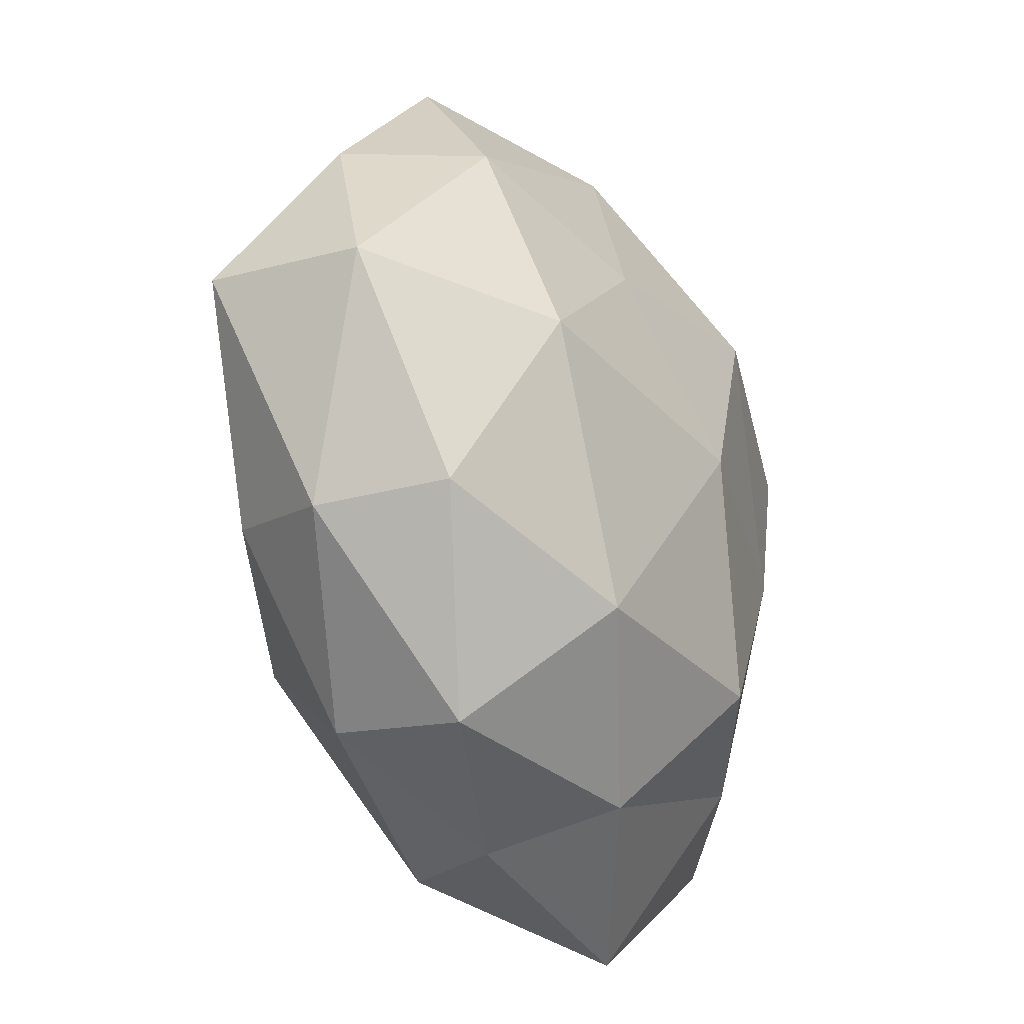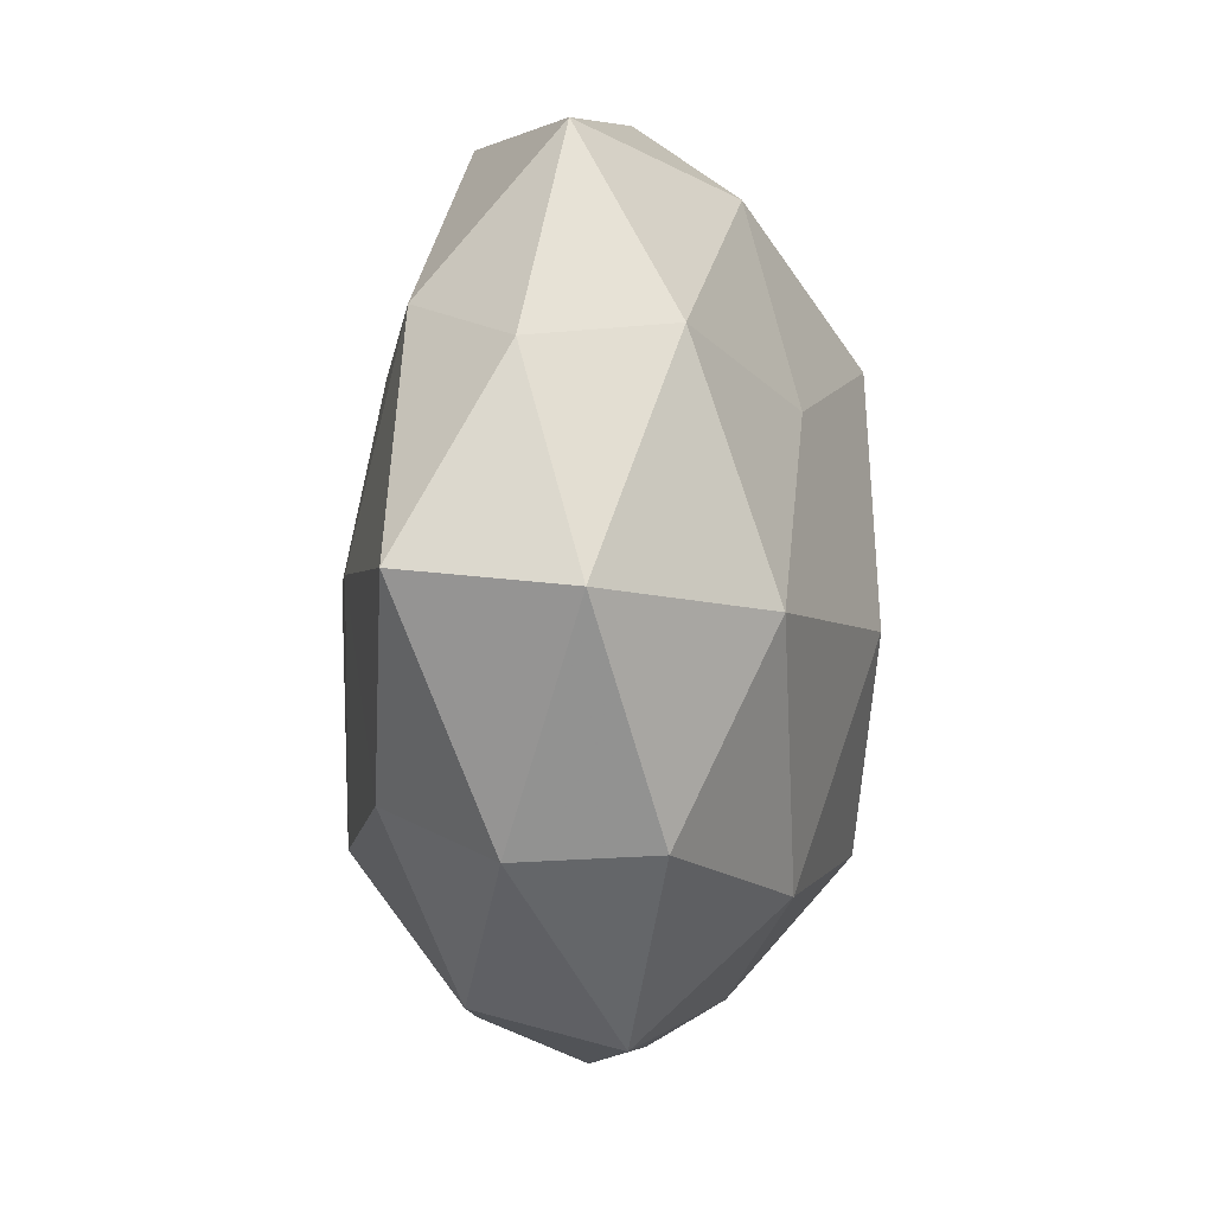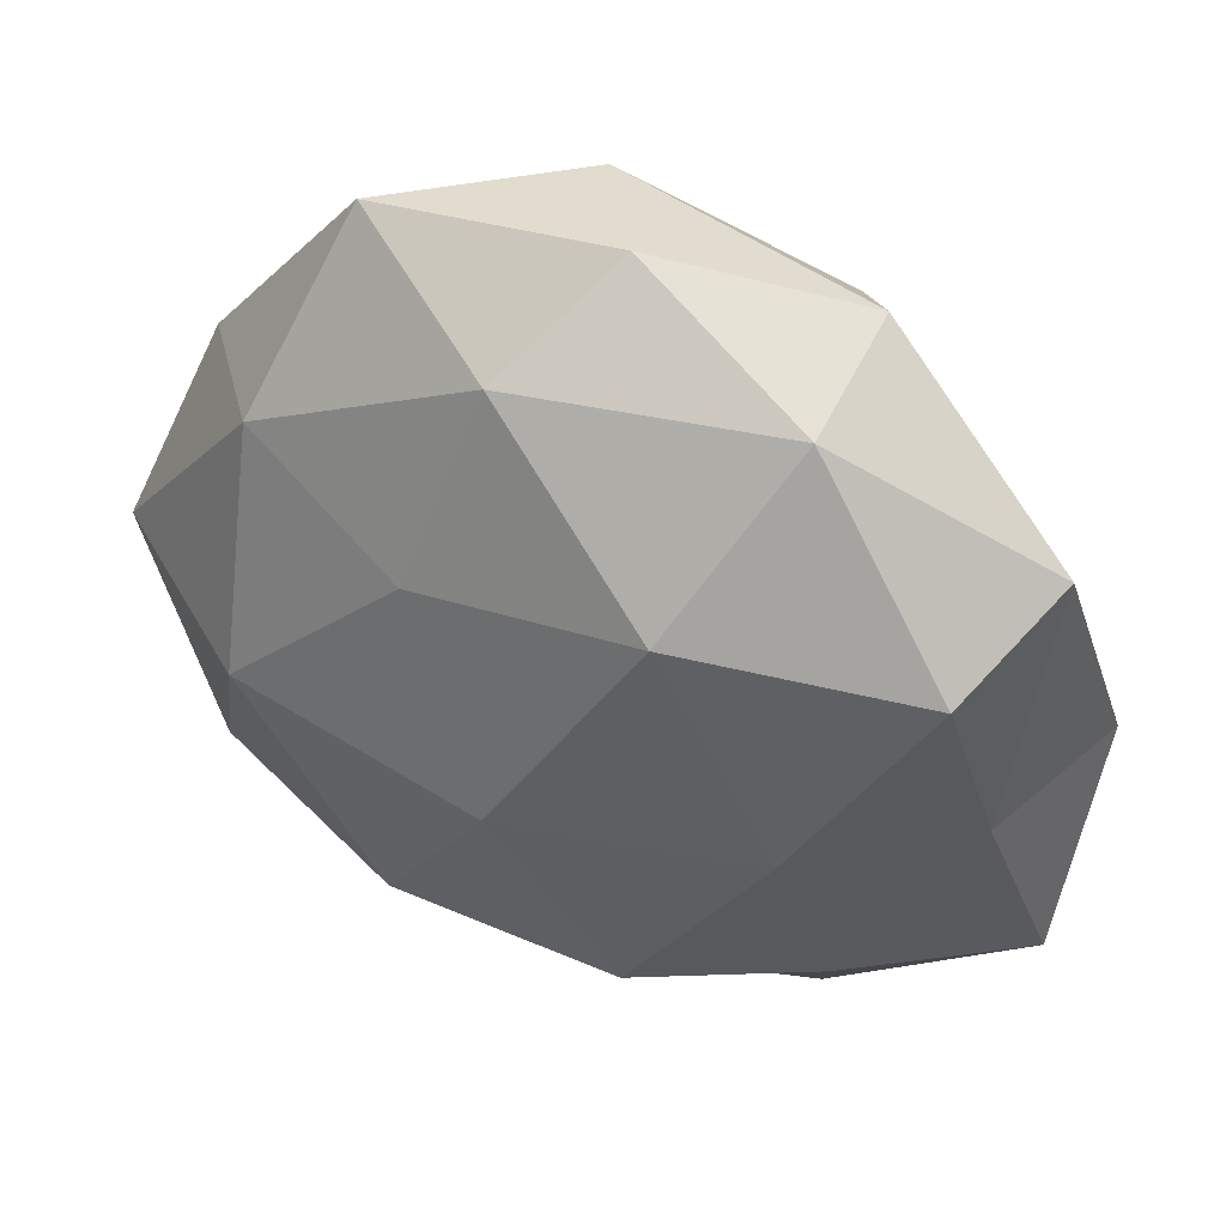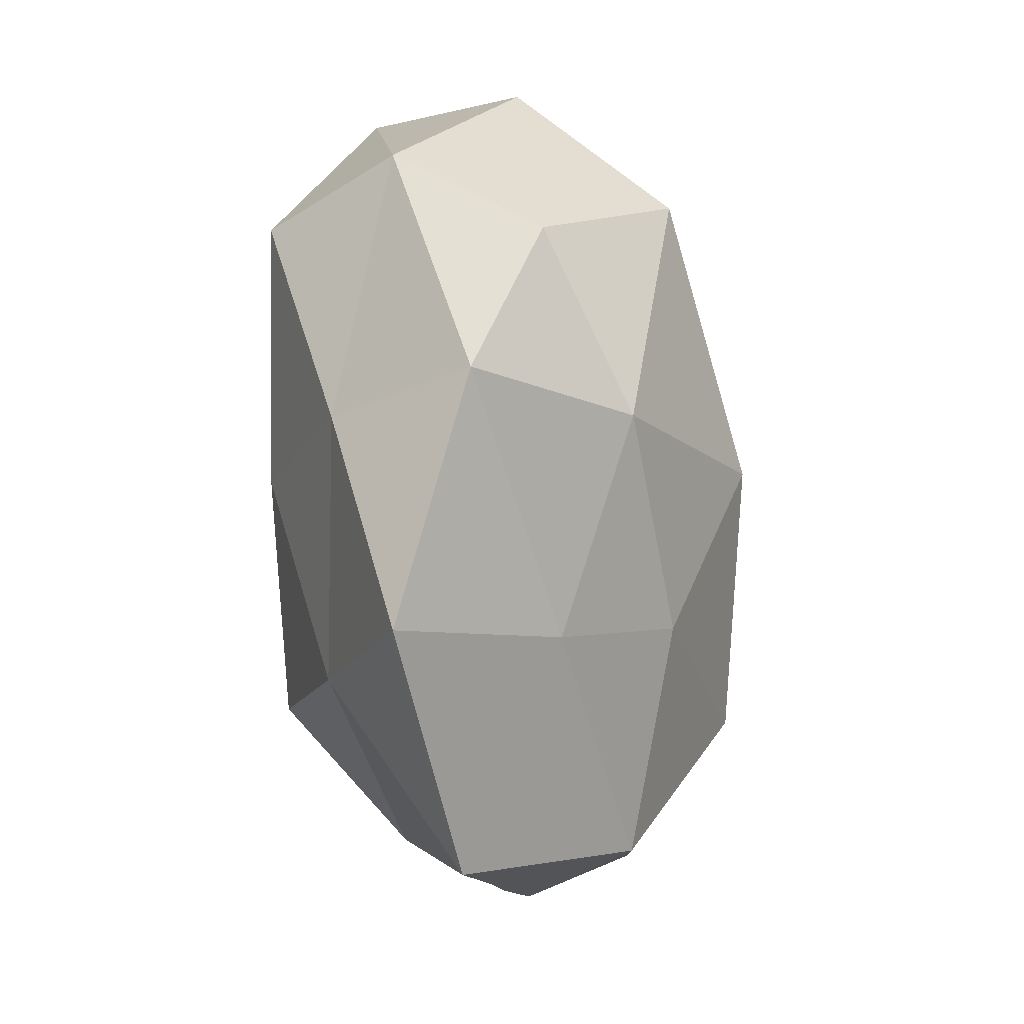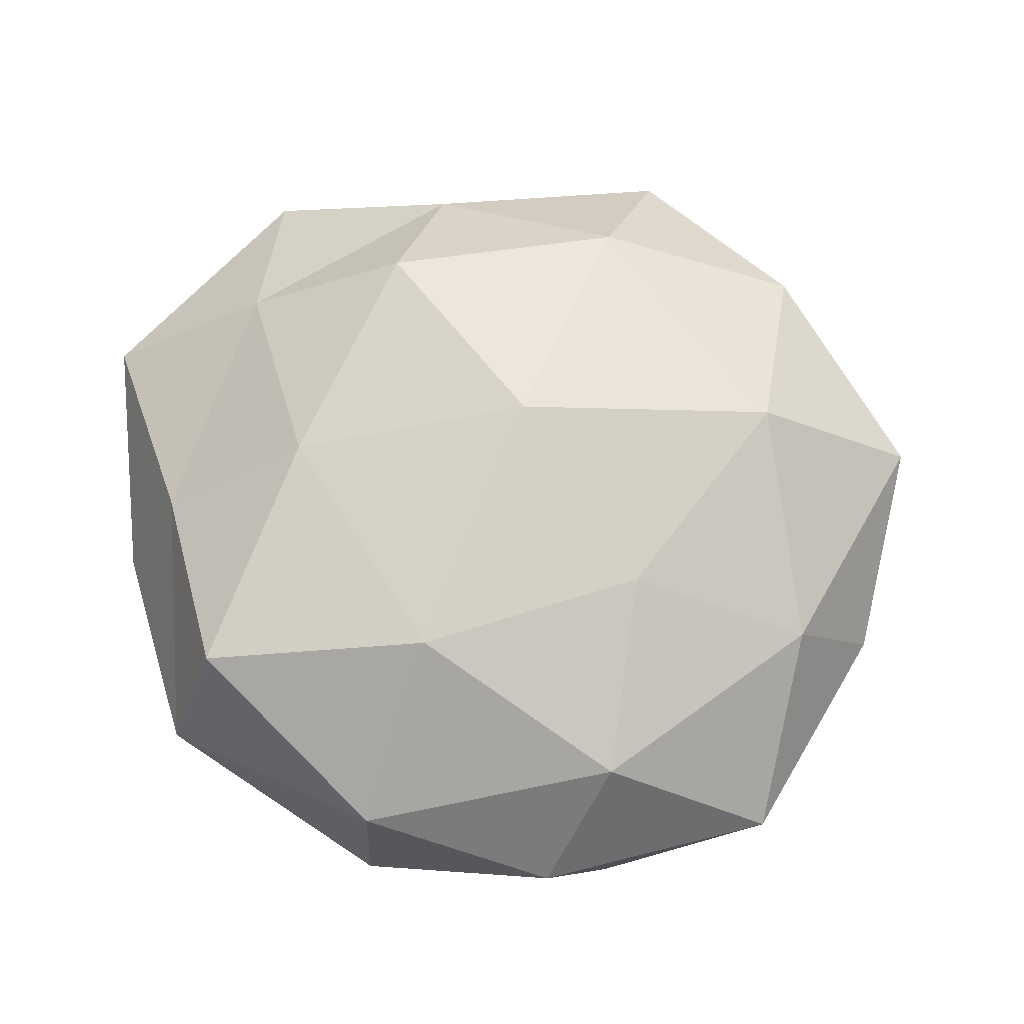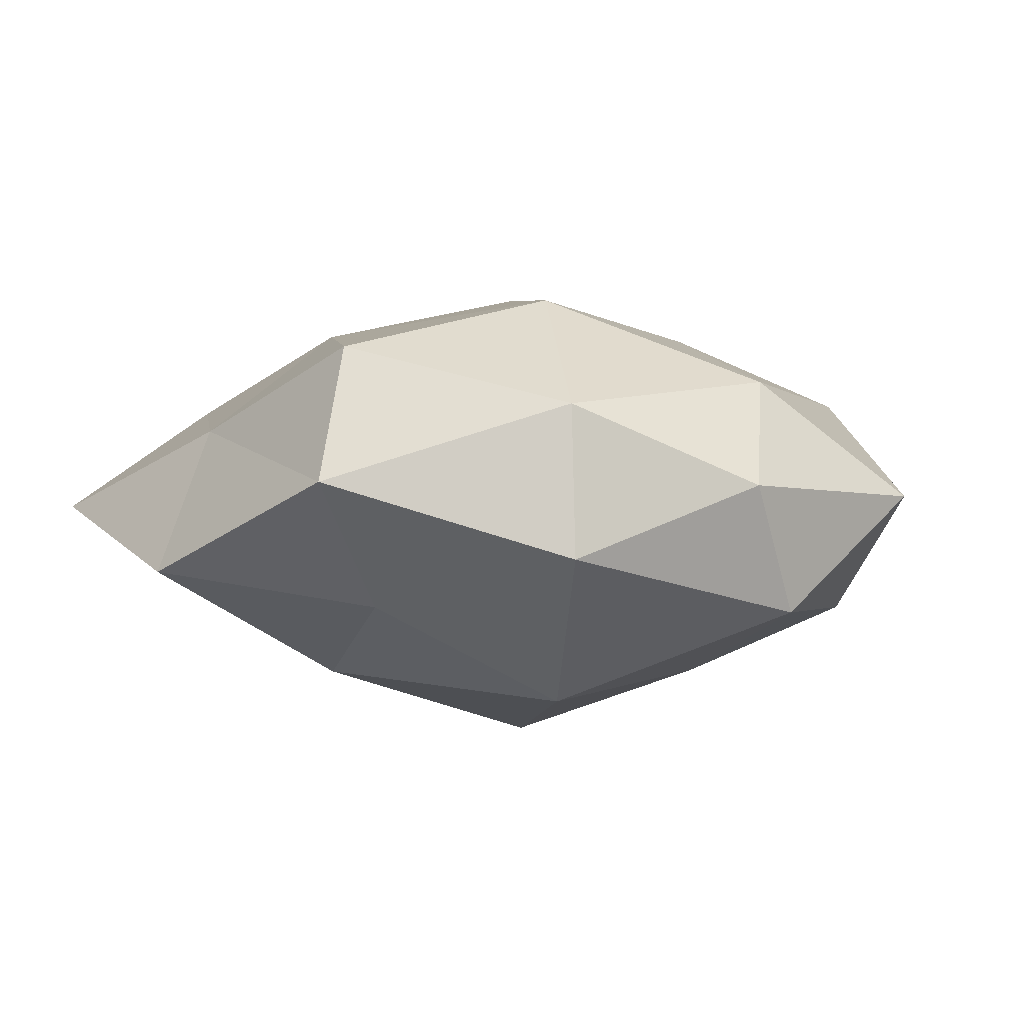
<metadata>
{"format":"obj","ext":"obj","renderer":"f3d","projection":"perspective","resolution":1024,"background":"white","views":[{"elev":-31.8,"azim":-62.0,"up":"+Y"},{"elev":1.1,"azim":-78.6,"up":"+Y"},{"elev":46.2,"azim":22.8,"up":"+Y"},{"elev":-19.9,"azim":103.3,"up":"+Y"},{"elev":68.6,"azim":171.9,"up":"+Z"},{"elev":-1.3,"azim":142.3,"up":"+Z"}]}
</metadata>
<code>
v -0.01676 -0.02682 -0.02583
v 0.05517 -0.004012 -0.00912
v -0.04656 0.02613 -0.0002305
v 0.02522 0.04427 0.01138
v 0.026 0.04596 -0.007565
v 0.04687 -0.005012 0.009479
v 0.01171 -0.02217 -0.02381
v -0.05611 0.003913 -0.01108
v -0.03914 -0.01994 -0.01637
v -0.03562 0.028 0.01442
v -0.007247 0.04334 0.01561
v 0.01465 0.02593 0.02634
v 0.0318 -0.03185 0.01384
v 0.02781 -0.004846 0.02317
v -0.002416 -0.003335 0.03021
v 0.04321 0.02161 0.01896
v 0.04992 0.02625 0.001831
v 0.02679 -0.05462 -0.001268
v -0.03511 -0.0005473 0.02422
v -0.02744 -0.0457 0.00699
v 0.05279 -0.03305 -1.84e-05
v -0.05543 0.002205 0.008484
v 0.002397 0.05308 0.001682
v 0.03175 -0.02859 -0.01413
v -0.0429 -0.02384 0.01407
v 0.01767 0.03205 -0.02556
v -0.0001189 0.00174 -0.03147
v 0.00334 -0.04488 0.01222
v -0.004727 -0.05121 -0.00183
v -0.00658 0.04957 -0.01427
v -0.01404 0.02009 0.02309
v -0.02916 0.003001 -0.02246
v -0.0462 -0.0246 -0.001857
v -0.02554 -0.04212 -0.01067
v -0.02767 0.0497 0.0009315
v 0.005089 -0.04808 -0.01697
v 0.038 0.02088 -0.01354
v -0.0184 -0.03053 0.02282
v 0.02998 -0.001107 -0.02264
v 0.01144 -0.02923 0.02549
v -0.01249 0.02416 -0.0227
v -0.0346 0.03039 -0.01421
f 4 11 12
f 6 14 13
f 15 14 12
f 16 4 12
f 6 16 14
f 12 14 16
f 5 4 17
f 17 6 2
f 17 4 16
f 17 16 6
f 2 6 21
f 21 6 13
f 13 18 21
f 22 3 8
f 22 10 3
f 19 10 22
f 5 23 4
f 4 23 11
f 2 21 24
f 24 21 18
f 25 19 22
f 27 7 1
f 28 18 13
f 28 29 18
f 20 29 28
f 5 30 23
f 26 30 5
f 10 31 11
f 12 11 31
f 31 15 12
f 19 31 10
f 19 15 31
f 32 1 9
f 9 8 32
f 27 1 32
f 33 8 9
f 22 8 33
f 25 33 20
f 25 22 33
f 34 9 1
f 20 34 29
f 33 9 34
f 33 34 20
f 3 10 35
f 10 11 35
f 35 11 23
f 23 30 35
f 36 1 7
f 7 24 36
f 24 18 36
f 36 18 29
f 34 1 36
f 29 34 36
f 37 17 2
f 37 5 17
f 37 26 5
f 38 15 19
f 25 38 19
f 25 20 38
f 20 28 38
f 2 24 39
f 39 24 7
f 39 7 27
f 39 27 26
f 37 2 39
f 37 39 26
f 13 14 40
f 15 40 14
f 40 28 13
f 38 40 15
f 38 28 40
f 26 27 41
f 26 41 30
f 41 27 32
f 8 3 42
f 8 42 32
f 35 42 3
f 30 42 35
f 30 41 42
f 32 42 41

</code>
